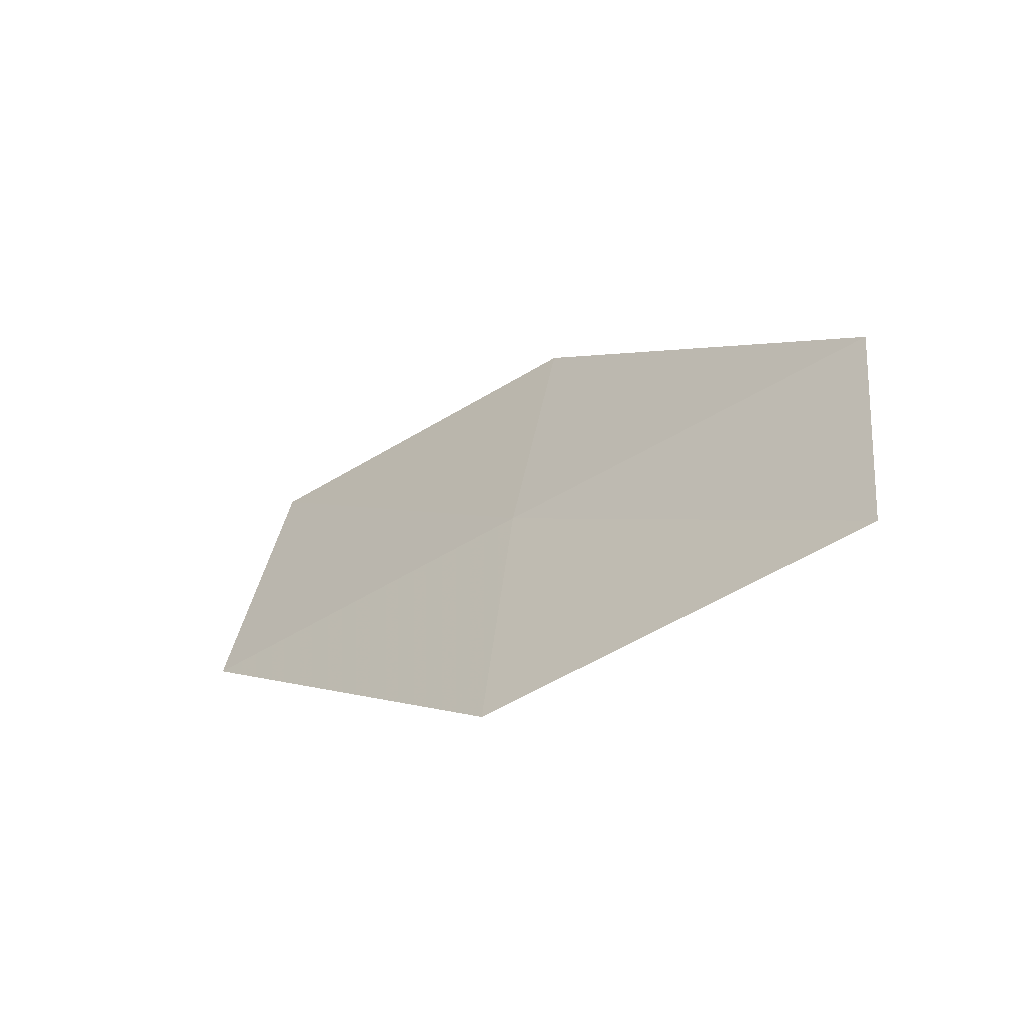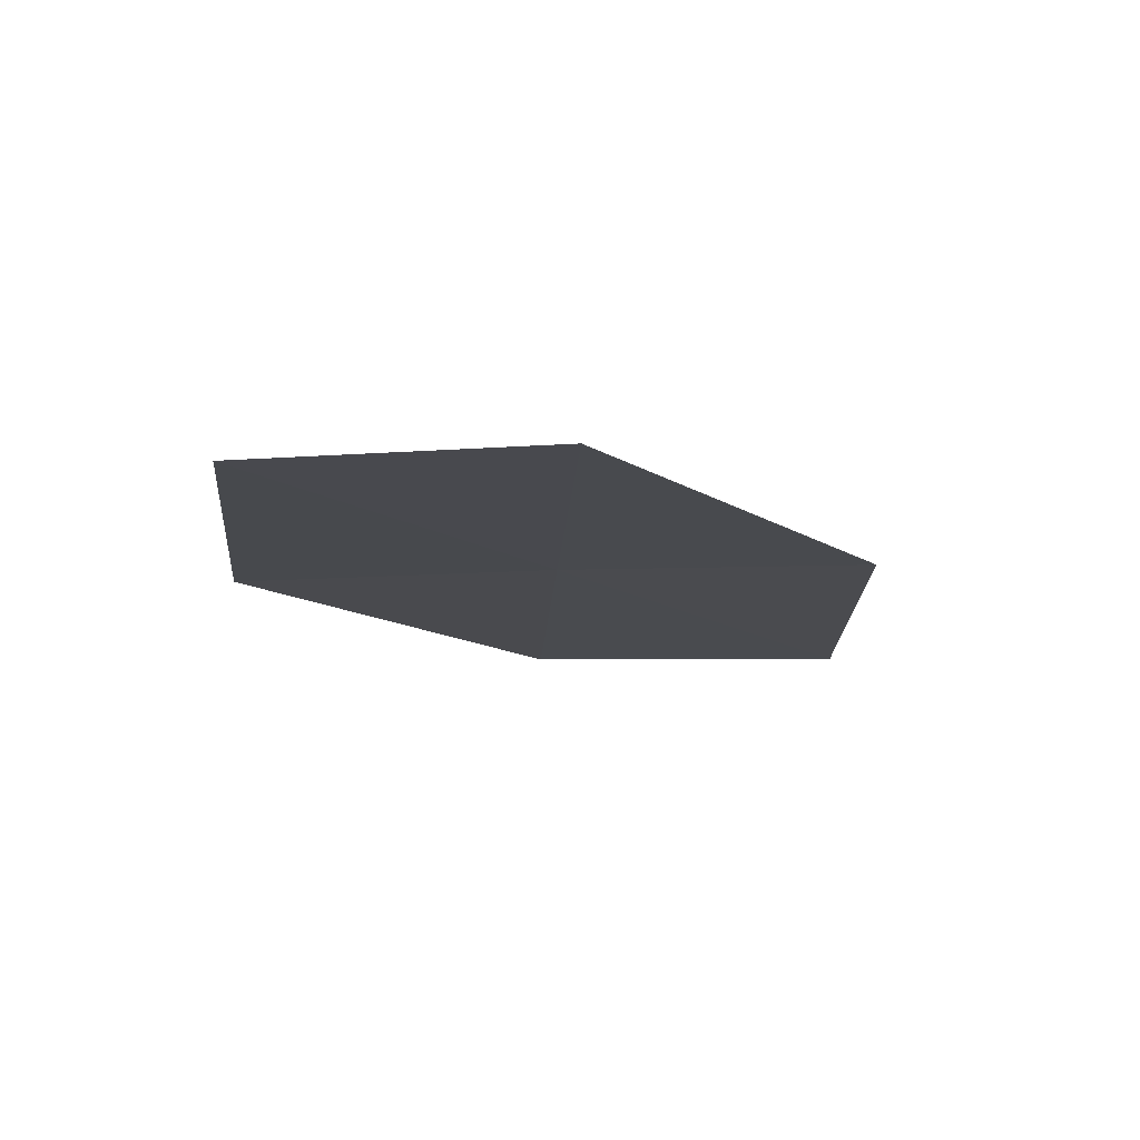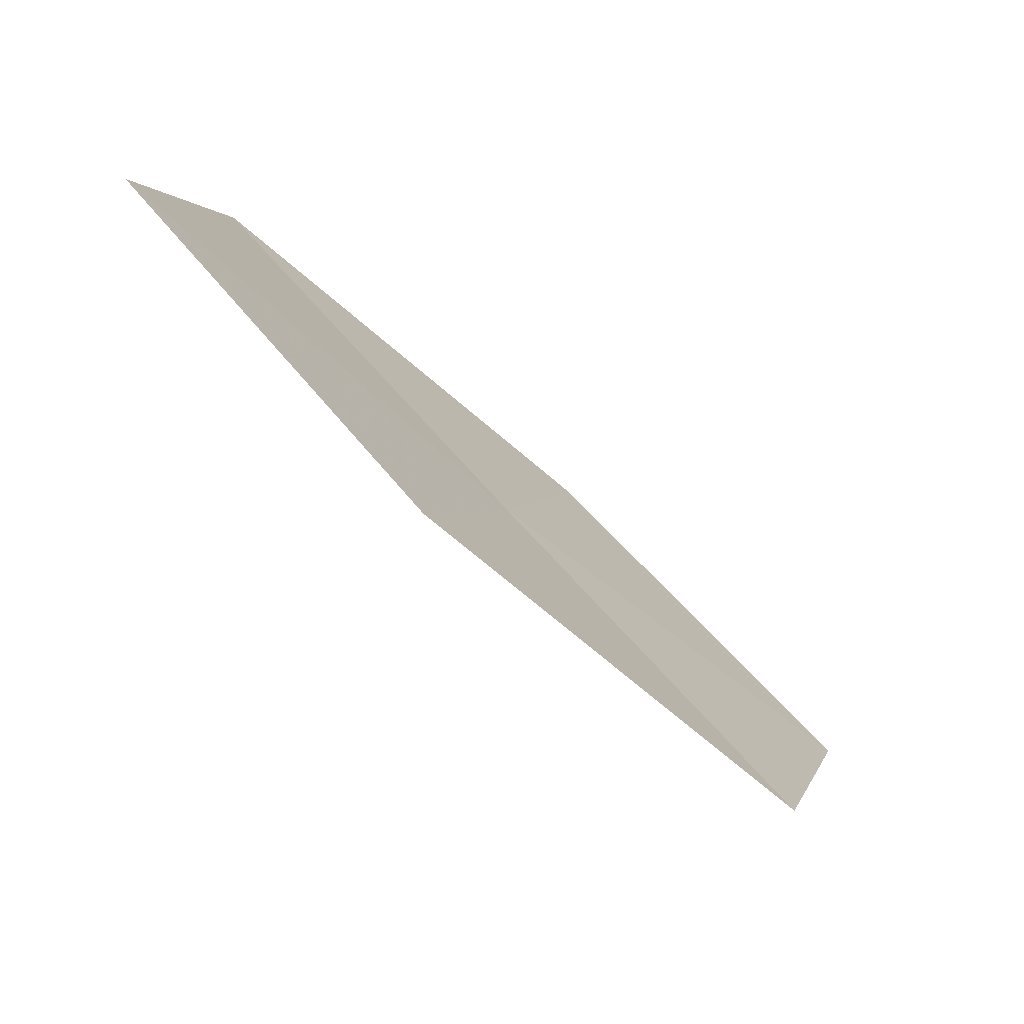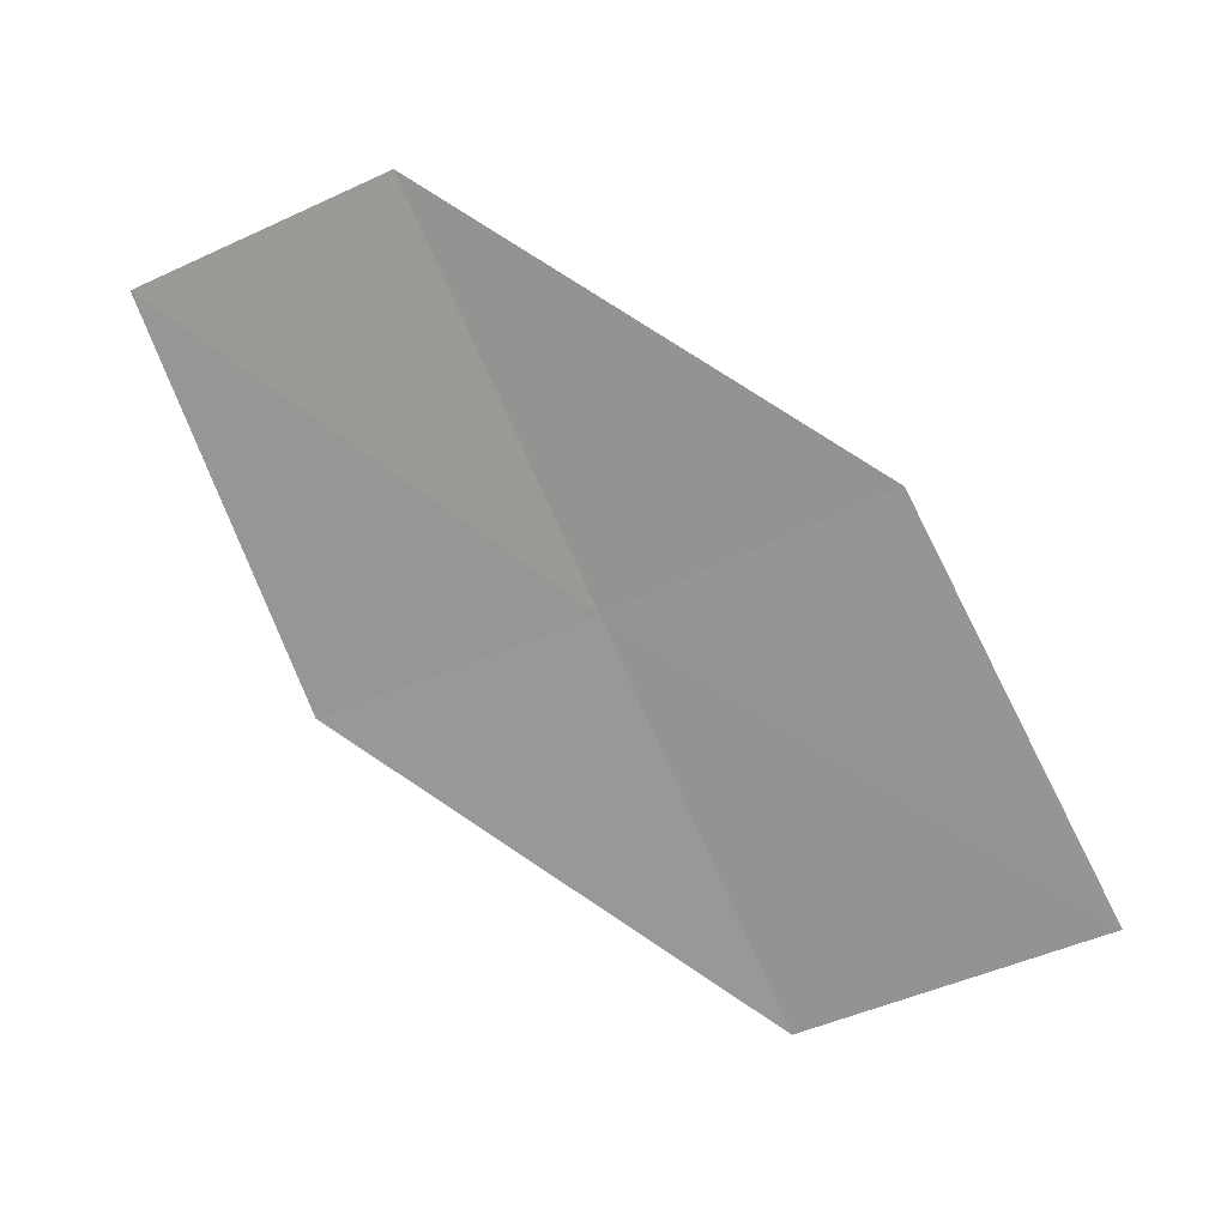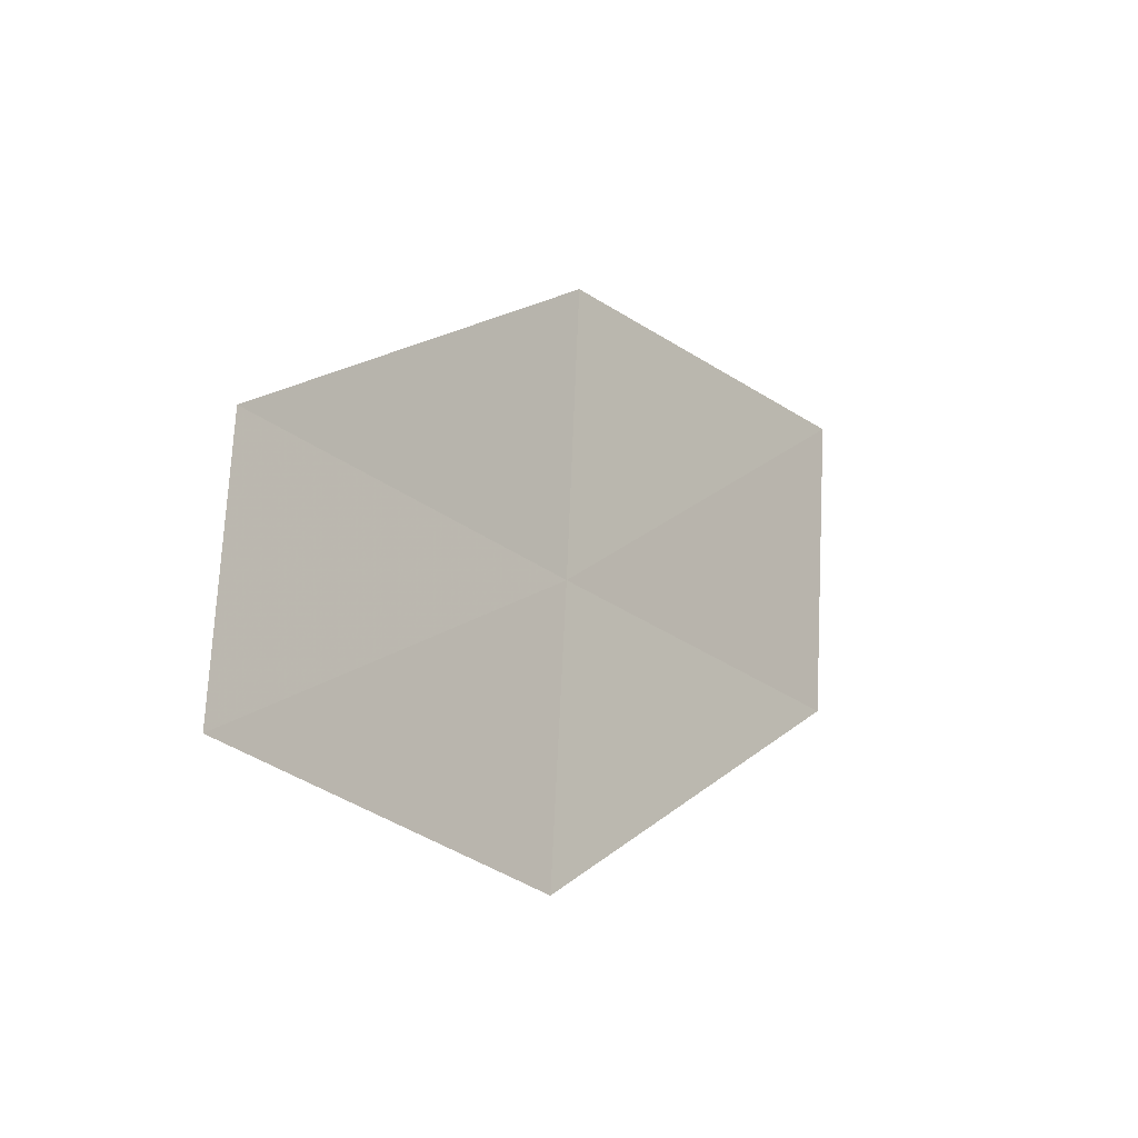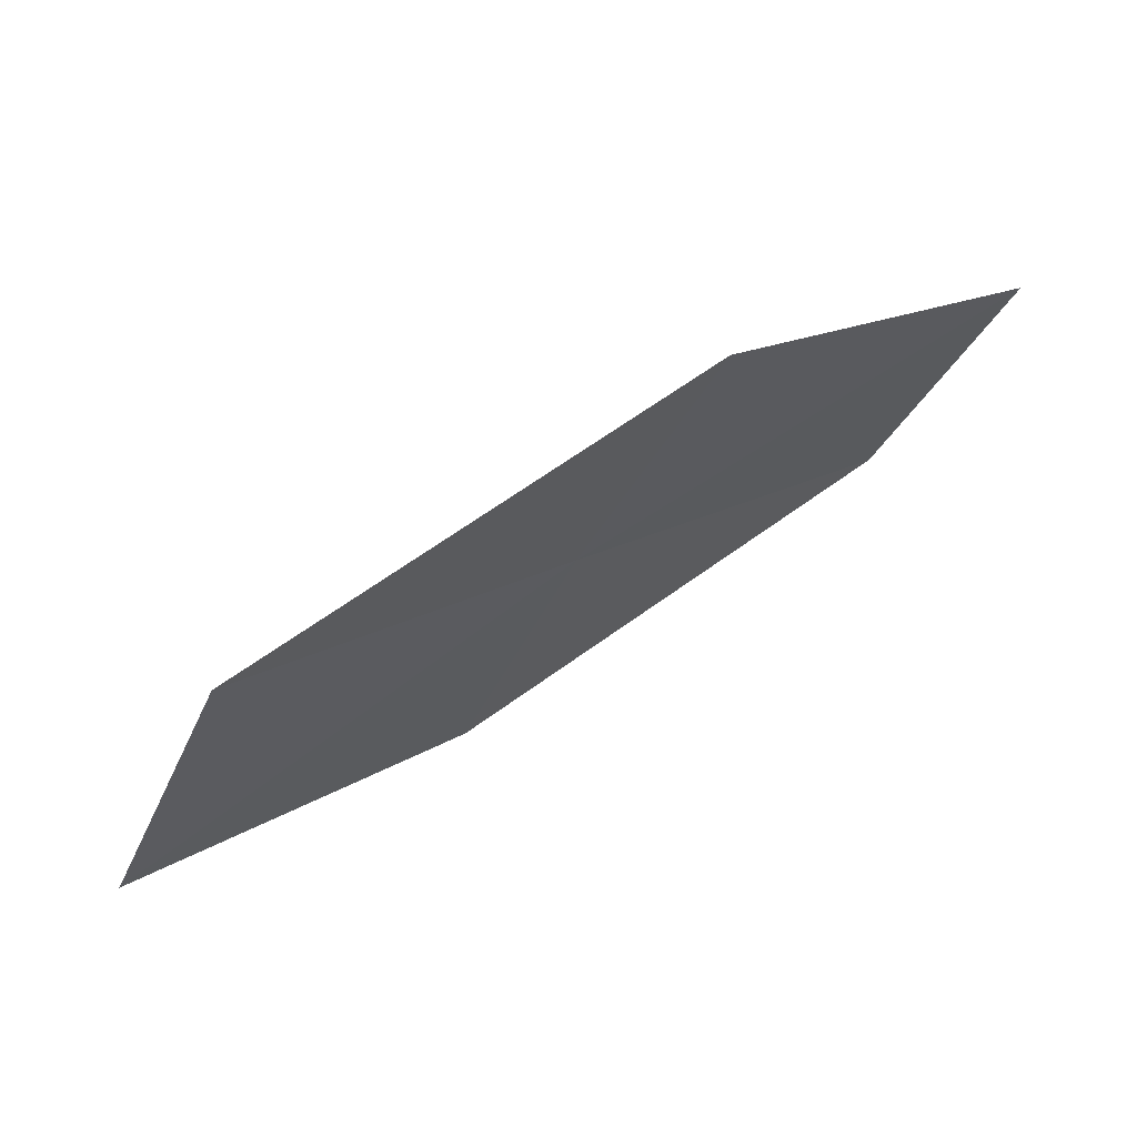
<metadata>
{"format":"obj","ext":"obj","renderer":"f3d","projection":"perspective","resolution":1024,"background":"white","views":[{"elev":38.0,"azim":70.1,"up":"+Z"},{"elev":23.7,"azim":149.2,"up":"+Z"},{"elev":-25.7,"azim":105.7,"up":"+Y"},{"elev":-40.1,"azim":-176.0,"up":"+Z"},{"elev":39.7,"azim":92.9,"up":"+Y"},{"elev":-39.9,"azim":38.8,"up":"+Z"}]}
</metadata>
<code>
v -6.076 -11.79 31.12
v -6.812 -11.38 31.12
v -7.284 -12.17 30.4
v -6.5 -12.61 30.41
v -5.316 -12.15 31.12
v -5.642 -10.94 31.83
v -4.935 -11.28 31.82
f 1 2 3
f 1 3 4
f 1 4 5
f 1 6 2
f 1 7 6
f 1 5 7

</code>
